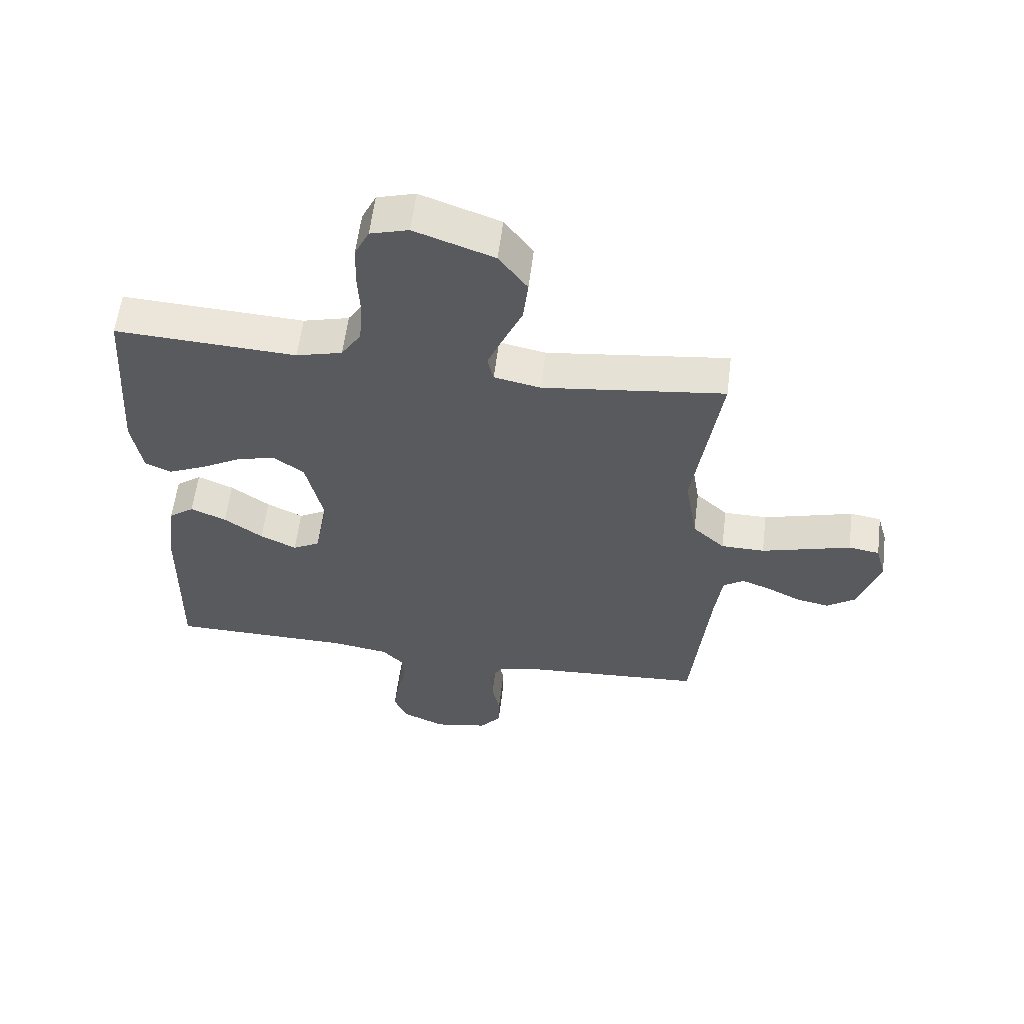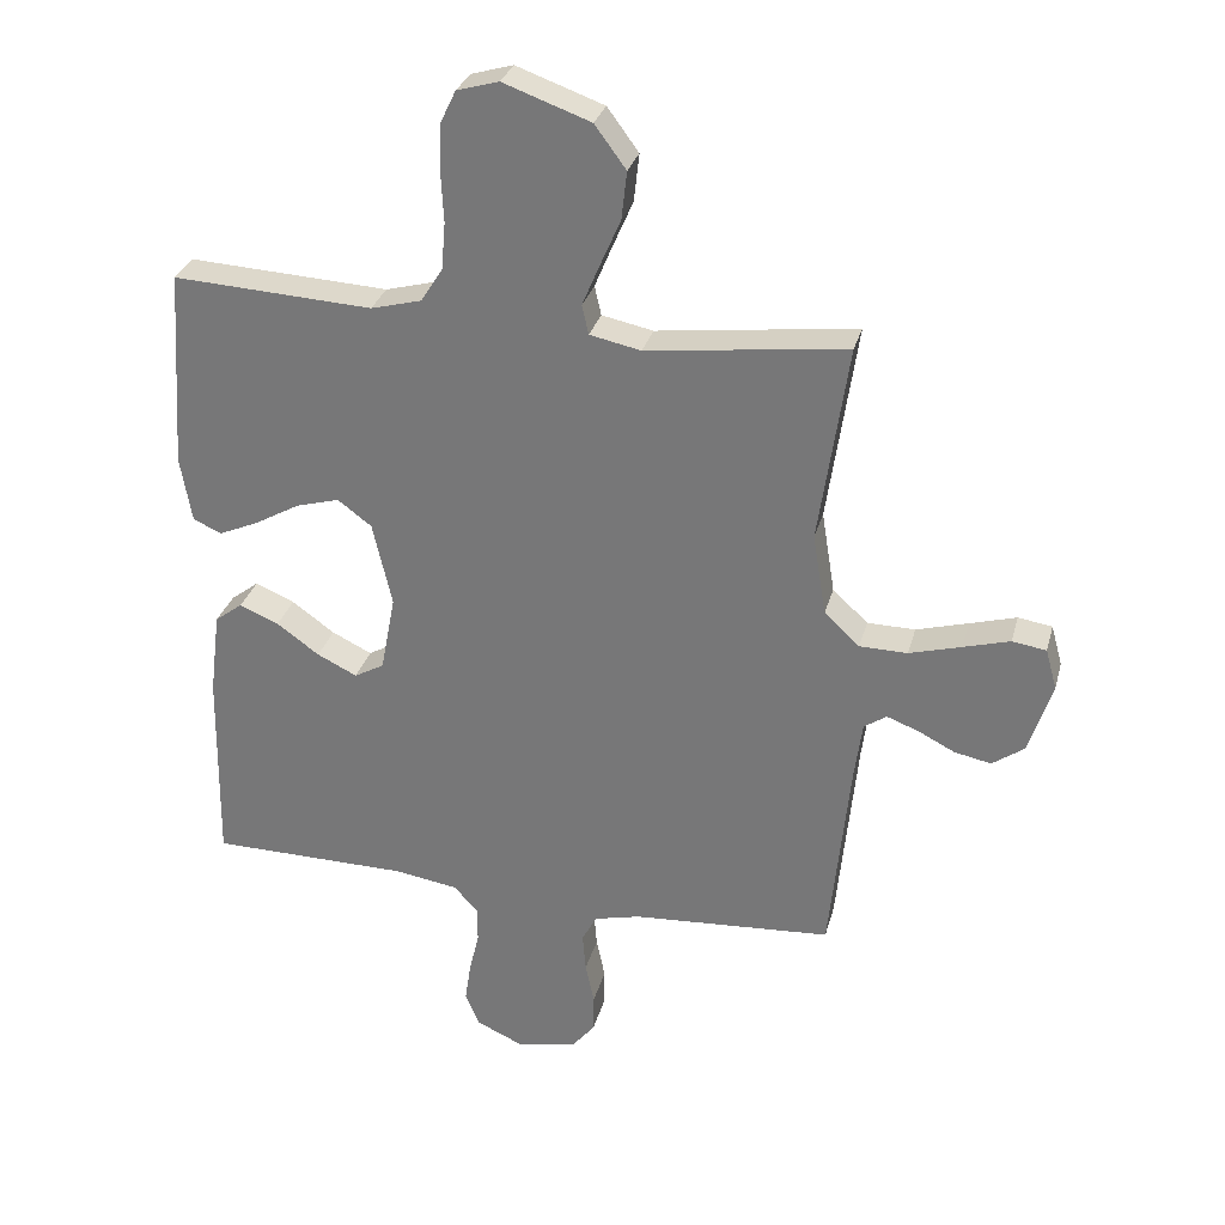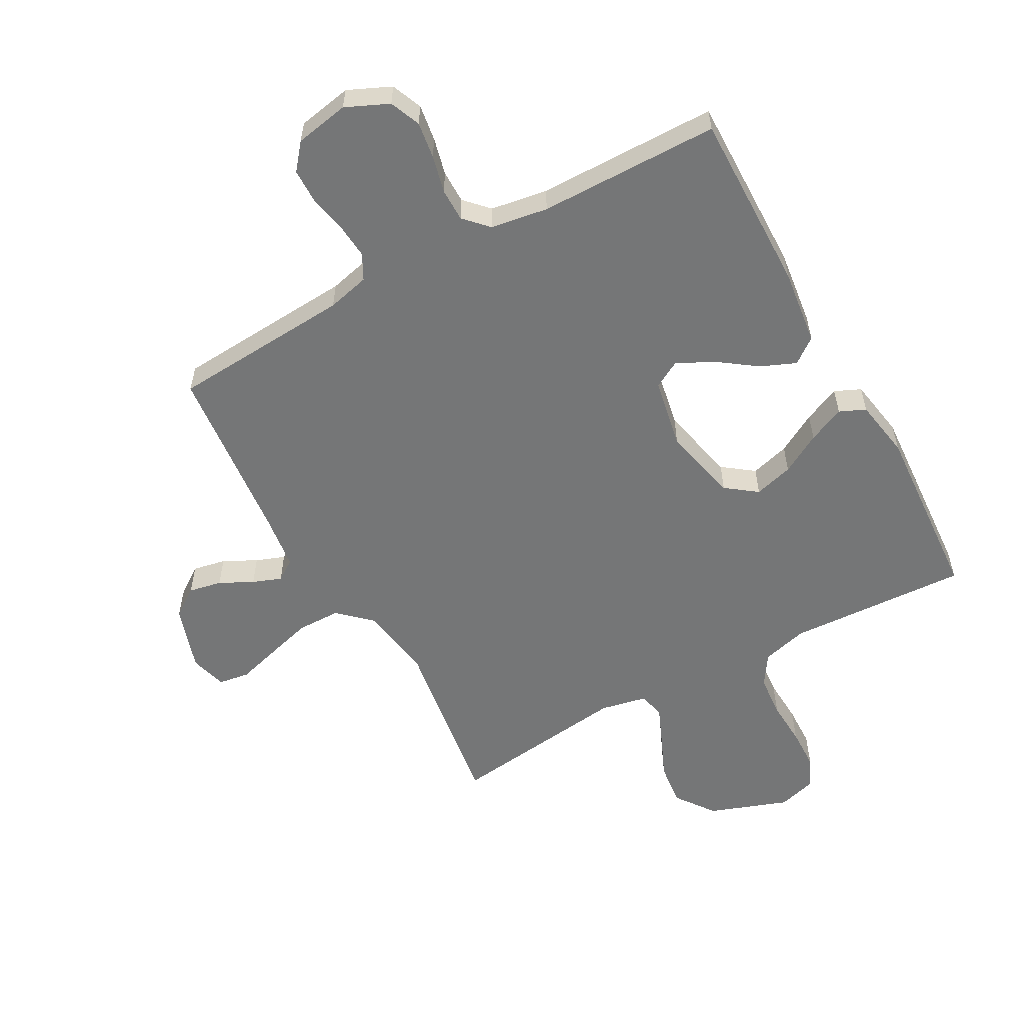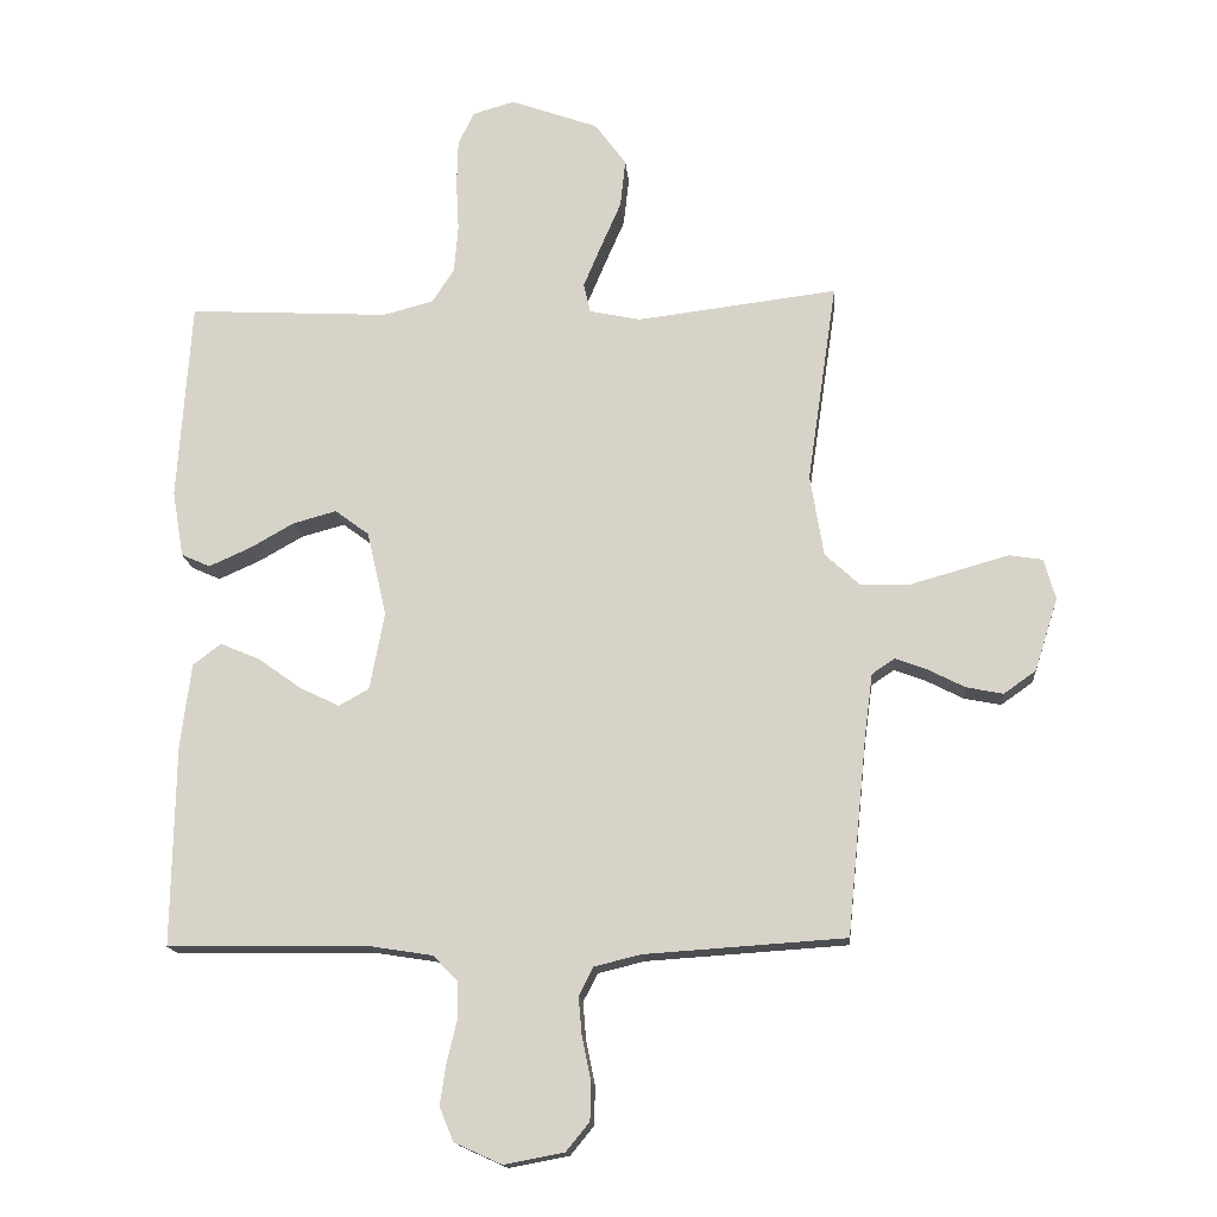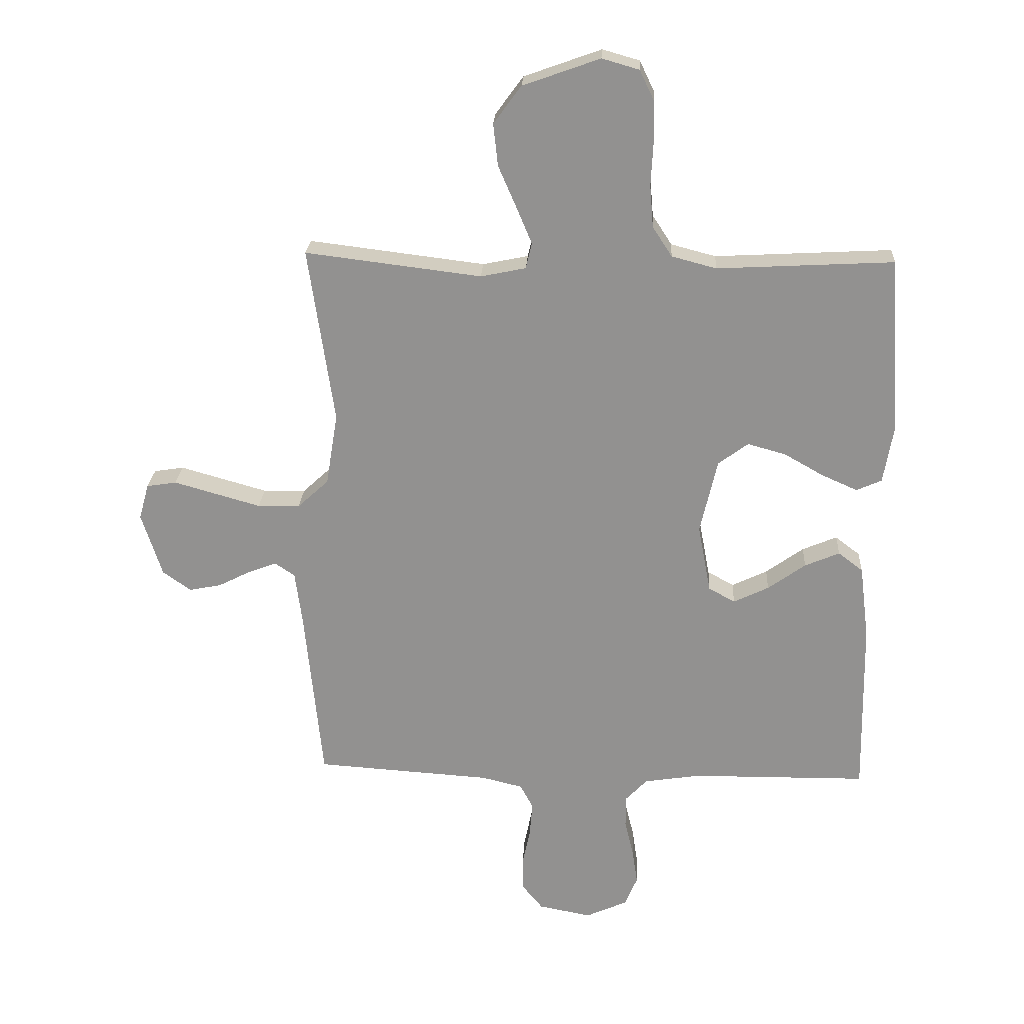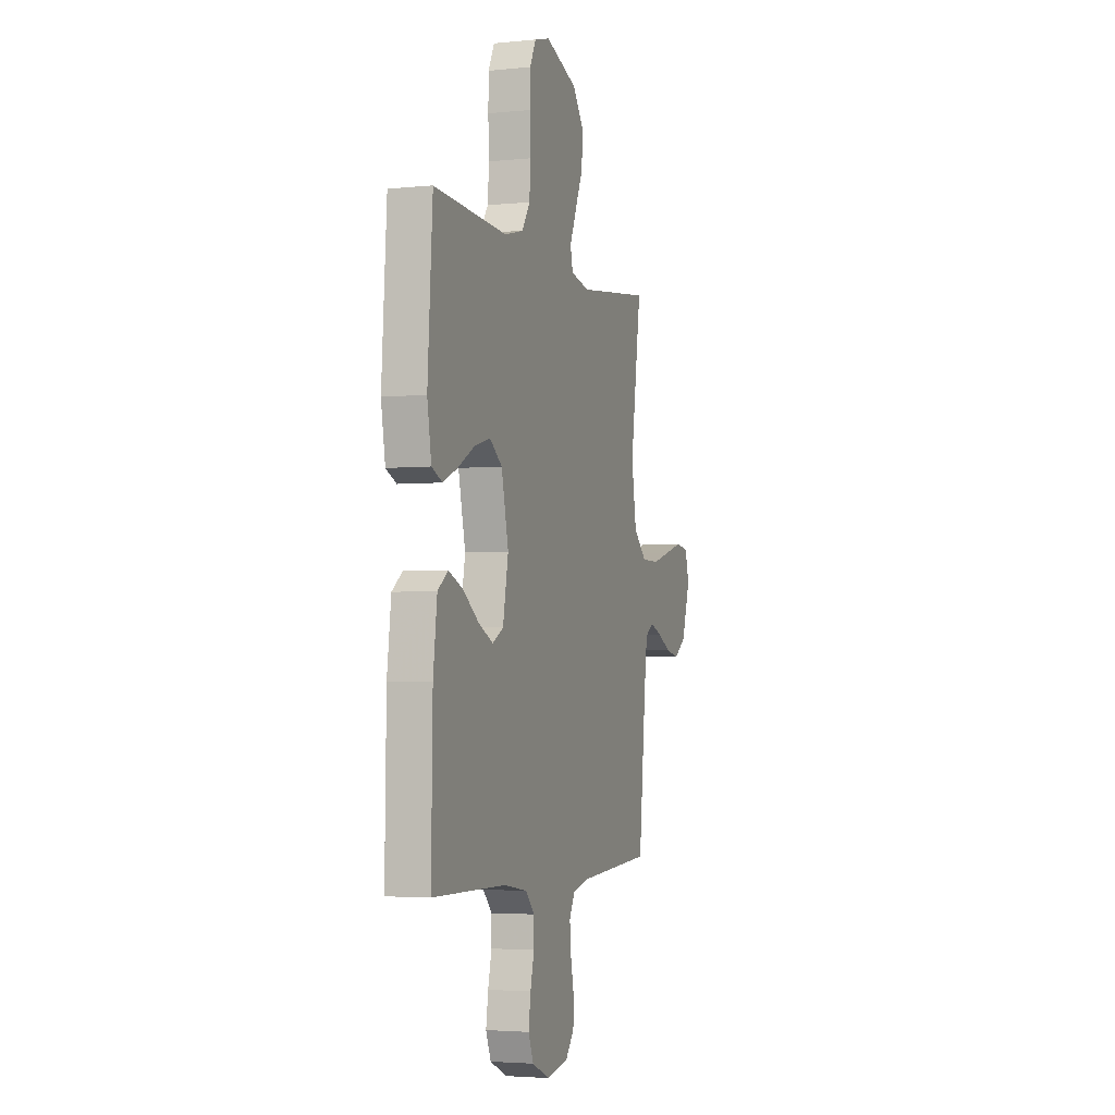
<metadata>
{"format":"obj","ext":"obj","renderer":"f3d","projection":"perspective","resolution":1024,"background":"white","views":[{"elev":58.5,"azim":7.1,"up":"+Z"},{"elev":30.1,"azim":14.4,"up":"+Z"},{"elev":-56.7,"azim":-151.1,"up":"+Y"},{"elev":-15.6,"azim":4.8,"up":"+Z"},{"elev":23.5,"azim":-176.9,"up":"+Z"},{"elev":-3.4,"azim":-71.2,"up":"+Z"}]}
</metadata>
<code>
v 0.5 0.07 -0.5
v 0.2 0.07 -0.52
v 0.13 0.07 -0.537
v 0.108 0.07 -0.579
v 0.113 0.07 -0.637
v 0.126 0.07 -0.7
v 0.125 0.07 -0.758
v 0.09 0.07 -0.801
v 0 0.07 -0.818
v -0.071 0.07 -0.786
v -0.092 0.07 -0.735
v -0.083 0.07 -0.674
v -0.068 0.07 -0.612
v -0.068 0.07 -0.557
v -0.105 0.07 -0.518
v -0.2 0.07 -0.503
v -0.5 0.07 -0.5
v -0.495 0.07 -0.2
v -0.479 0.07 -0.073
v -0.437 0.07 -0.041
v -0.378 0.07 -0.066
v -0.314 0.07 -0.112
v -0.254 0.07 -0.141
v -0.209 0.07 -0.116
v -0.187 0.07 0
v -0.216 0.07 0.127
v -0.267 0.07 0.165
v -0.332 0.07 0.147
v -0.399 0.07 0.109
v -0.46 0.07 0.082
v -0.503 0.07 0.101
v -0.52 0.07 0.2
v -0.5 0.07 0.5
v -0.2 0.07 0.484
v -0.124 0.07 0.504
v -0.091 0.07 0.555
v -0.085 0.07 0.626
v -0.089 0.07 0.702
v -0.087 0.07 0.771
v -0.063 0.07 0.821
v 0 0.07 0.839
v 0.131 0.07 0.792
v 0.178 0.07 0.728
v 0.17 0.07 0.656
v 0.139 0.07 0.585
v 0.113 0.07 0.523
v 0.123 0.07 0.479
v 0.2 0.07 0.463
v 0.5 0.07 0.5
v 0.456 0.07 0.2
v 0.476 0.07 0.077
v 0.529 0.07 0.028
v 0.601 0.07 0.027
v 0.679 0.07 0.049
v 0.749 0.07 0.069
v 0.8 0.07 0.061
v 0.817 0.07 0
v 0.782 0.07 -0.109
v 0.734 0.07 -0.143
v 0.679 0.07 -0.132
v 0.624 0.07 -0.104
v 0.576 0.07 -0.086
v 0.542 0.07 -0.109
v 0.53 0.07 -0.2
v 0.5 0 -0.5
v 0.2 0 -0.52
v 0.13 0 -0.537
v 0.108 0 -0.579
v 0.113 0 -0.637
v 0.126 0 -0.7
v 0.125 0 -0.758
v 0.09 0 -0.801
v 0 0 -0.818
v -0.071 0 -0.786
v -0.092 0 -0.735
v -0.083 0 -0.674
v -0.068 0 -0.612
v -0.068 0 -0.557
v -0.105 0 -0.518
v -0.2 0 -0.503
v -0.5 0 -0.5
v -0.495 0 -0.2
v -0.479 0 -0.073
v -0.437 0 -0.041
v -0.378 0 -0.066
v -0.314 0 -0.112
v -0.254 0 -0.141
v -0.209 0 -0.116
v -0.187 0 0
v -0.216 0 0.127
v -0.267 0 0.165
v -0.332 0 0.147
v -0.399 0 0.109
v -0.46 0 0.082
v -0.503 0 0.101
v -0.52 0 0.2
v -0.5 0 0.5
v -0.2 0 0.484
v -0.124 0 0.504
v -0.091 0 0.555
v -0.085 0 0.626
v -0.089 0 0.702
v -0.087 0 0.771
v -0.063 0 0.821
v 0 0 0.839
v 0.131 0 0.792
v 0.178 0 0.728
v 0.17 0 0.656
v 0.139 0 0.585
v 0.113 0 0.523
v 0.123 0 0.479
v 0.2 0 0.463
v 0.5 0 0.5
v 0.456 0 0.2
v 0.476 0 0.077
v 0.529 0 0.028
v 0.601 0 0.027
v 0.679 0 0.049
v 0.749 0 0.069
v 0.8 0 0.061
v 0.817 0 0
v 0.782 0 -0.109
v 0.734 0 -0.143
v 0.679 0 -0.132
v 0.624 0 -0.104
v 0.576 0 -0.086
v 0.542 0 -0.109
v 0.53 0 -0.2
f 58 59 60 61
f 58 61 62
f 57 58 62
f 54 55 56 57
f 53 54 57 62
f 52 53 62 63
f 48 49 50
f 47 48 50 51
f 42 43 44 45
f 42 45 46
f 41 42 46
f 40 41 46 47
f 37 38 39 40
f 36 37 40 47
f 31 32 33 34
f 31 34 35
f 28 29 30 31
f 27 28 31 35
f 26 27 35 36
f 19 20 21 22
f 19 22 23
f 16 17 18 19
f 15 16 19 23
f 14 15 23 24
f 10 11 12 13
f 8 9 10 13
f 8 13 14
f 5 6 7 8
f 4 5 8 14
f 3 4 14 24
f 64 1 2
f 51 52 63 64
f 25 26 36 47
f 25 47 51 64
f 24 25 64
f 2 3 24 64
f 125 124 123 122
f 126 125 122
f 126 122 121
f 121 120 119 118
f 126 121 118 117
f 127 126 117 116
f 114 113 112
f 115 114 112 111
f 109 108 107 106
f 110 109 106
f 110 106 105
f 111 110 105 104
f 104 103 102 101
f 111 104 101 100
f 98 97 96 95
f 99 98 95
f 95 94 93 92
f 99 95 92 91
f 100 99 91 90
f 86 85 84 83
f 87 86 83
f 83 82 81 80
f 87 83 80 79
f 88 87 79 78
f 77 76 75 74
f 77 74 73 72
f 78 77 72
f 72 71 70 69
f 78 72 69 68
f 88 78 68 67
f 66 65 128
f 128 127 116 115
f 111 100 90 89
f 128 115 111 89
f 128 89 88
f 128 88 67 66
f 1 65 66 2
f 2 66 67 3
f 3 67 68 4
f 4 68 69 5
f 5 69 70 6
f 6 70 71 7
f 7 71 72 8
f 8 72 73 9
f 9 73 74 10
f 10 74 75 11
f 11 75 76 12
f 12 76 77 13
f 13 77 78 14
f 14 78 79 15
f 15 79 80 16
f 16 80 81 17
f 17 81 82 18
f 18 82 83 19
f 19 83 84 20
f 20 84 85 21
f 21 85 86 22
f 22 86 87 23
f 23 87 88 24
f 24 88 89 25
f 25 89 90 26
f 26 90 91 27
f 27 91 92 28
f 28 92 93 29
f 29 93 94 30
f 30 94 95 31
f 31 95 96 32
f 32 96 97 33
f 33 97 98 34
f 34 98 99 35
f 35 99 100 36
f 36 100 101 37
f 37 101 102 38
f 38 102 103 39
f 39 103 104 40
f 40 104 105 41
f 41 105 106 42
f 42 106 107 43
f 43 107 108 44
f 44 108 109 45
f 45 109 110 46
f 46 110 111 47
f 47 111 112 48
f 48 112 113 49
f 49 113 114 50
f 50 114 115 51
f 51 115 116 52
f 52 116 117 53
f 53 117 118 54
f 54 118 119 55
f 55 119 120 56
f 56 120 121 57
f 57 121 122 58
f 58 122 123 59
f 59 123 124 60
f 60 124 125 61
f 61 125 126 62
f 62 126 127 63
f 63 127 128 64
f 64 128 65 1

</code>
